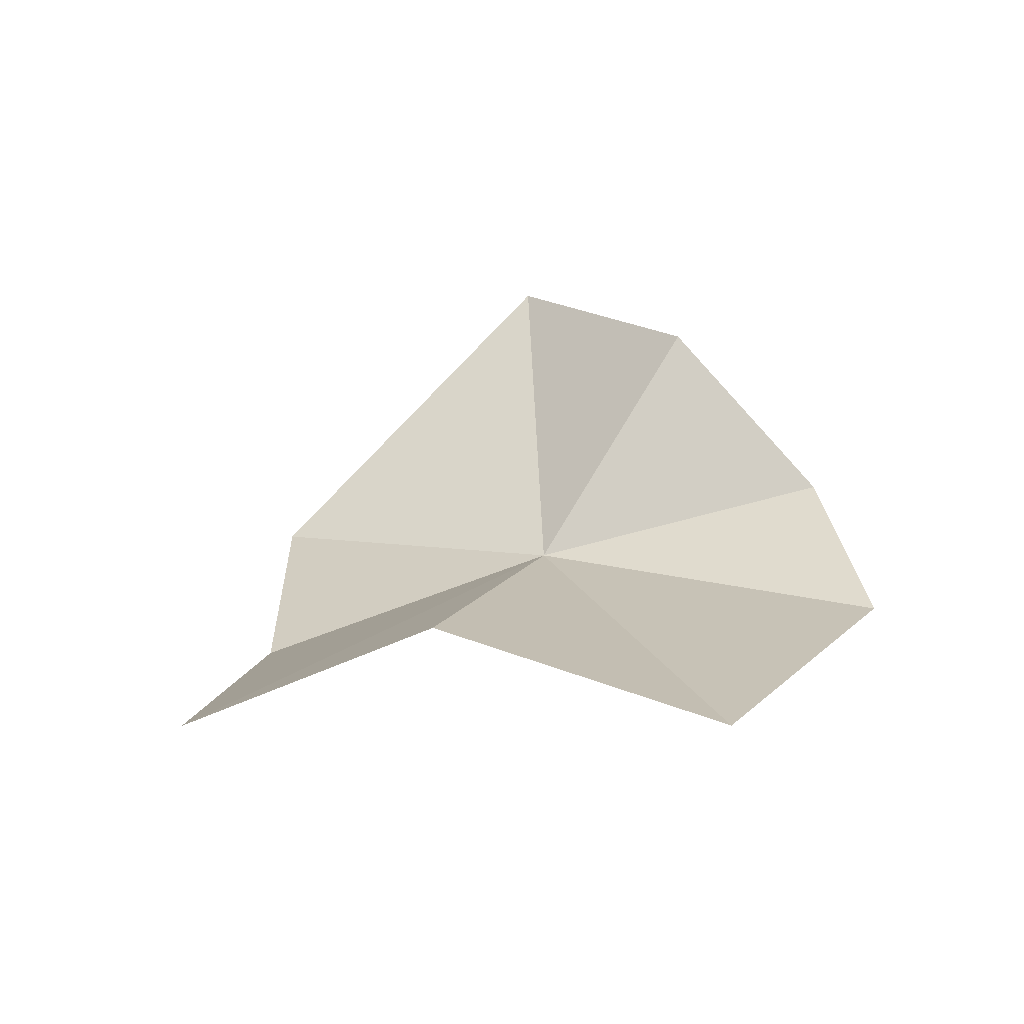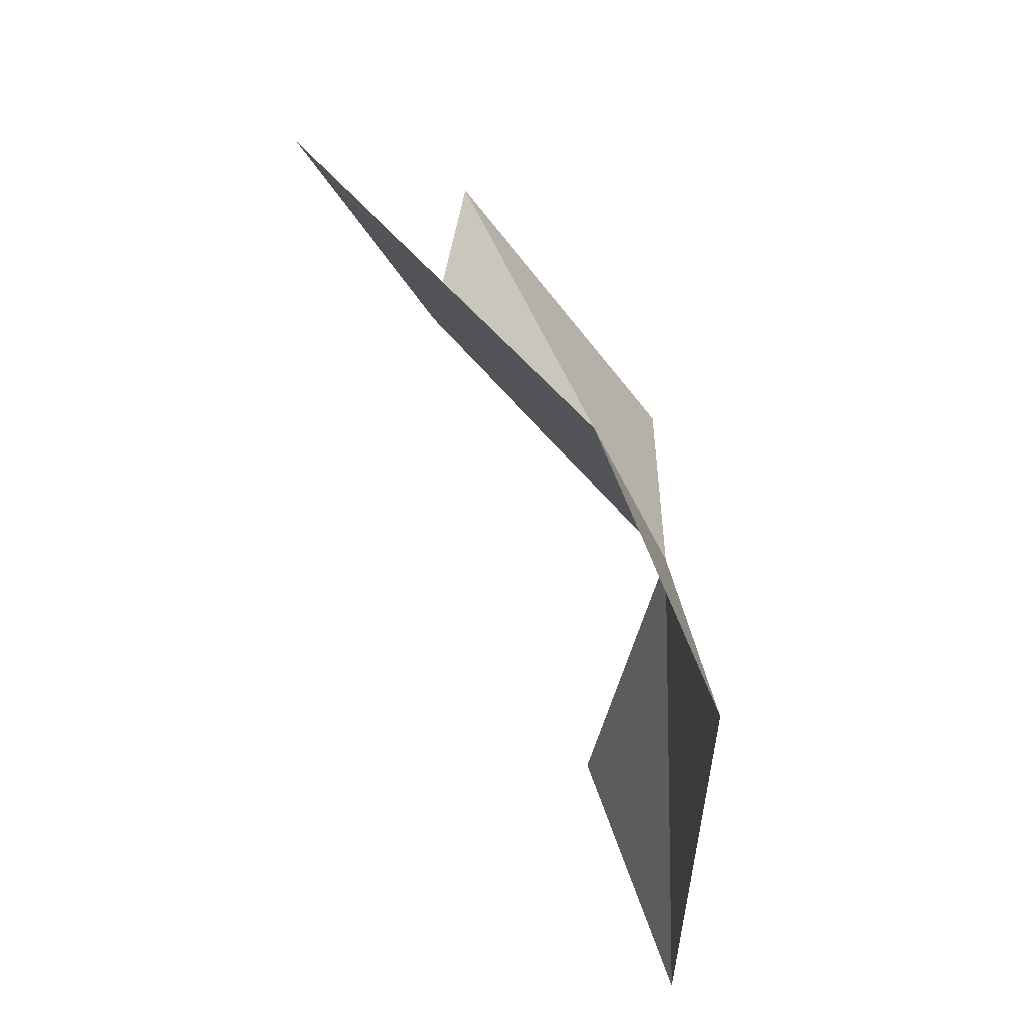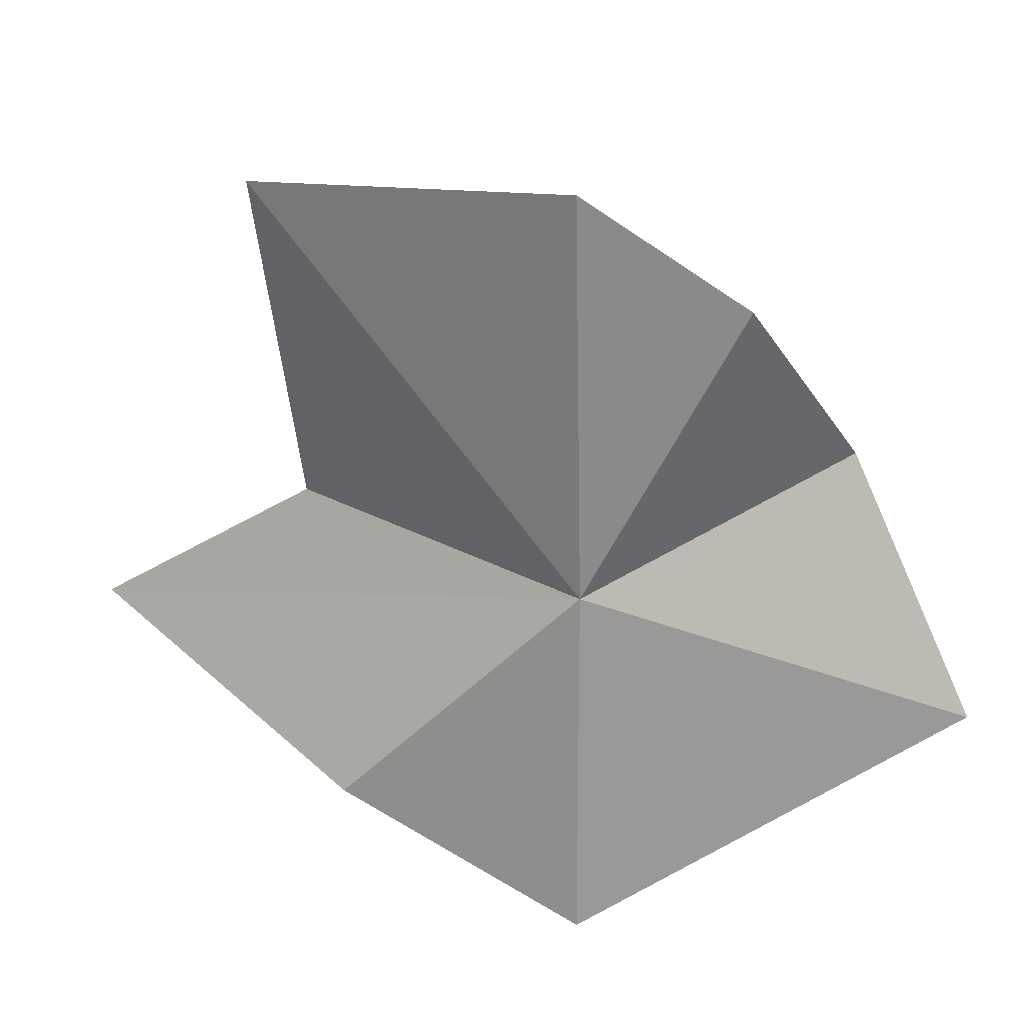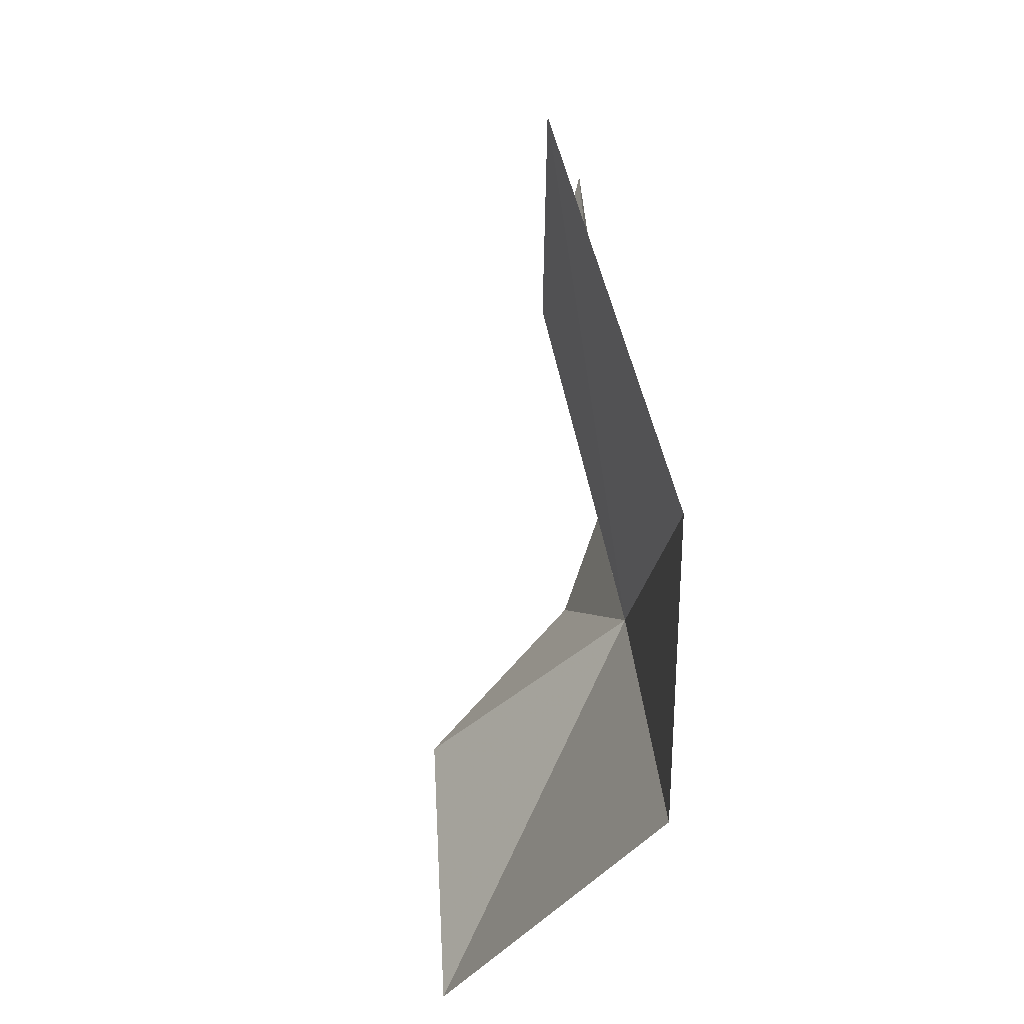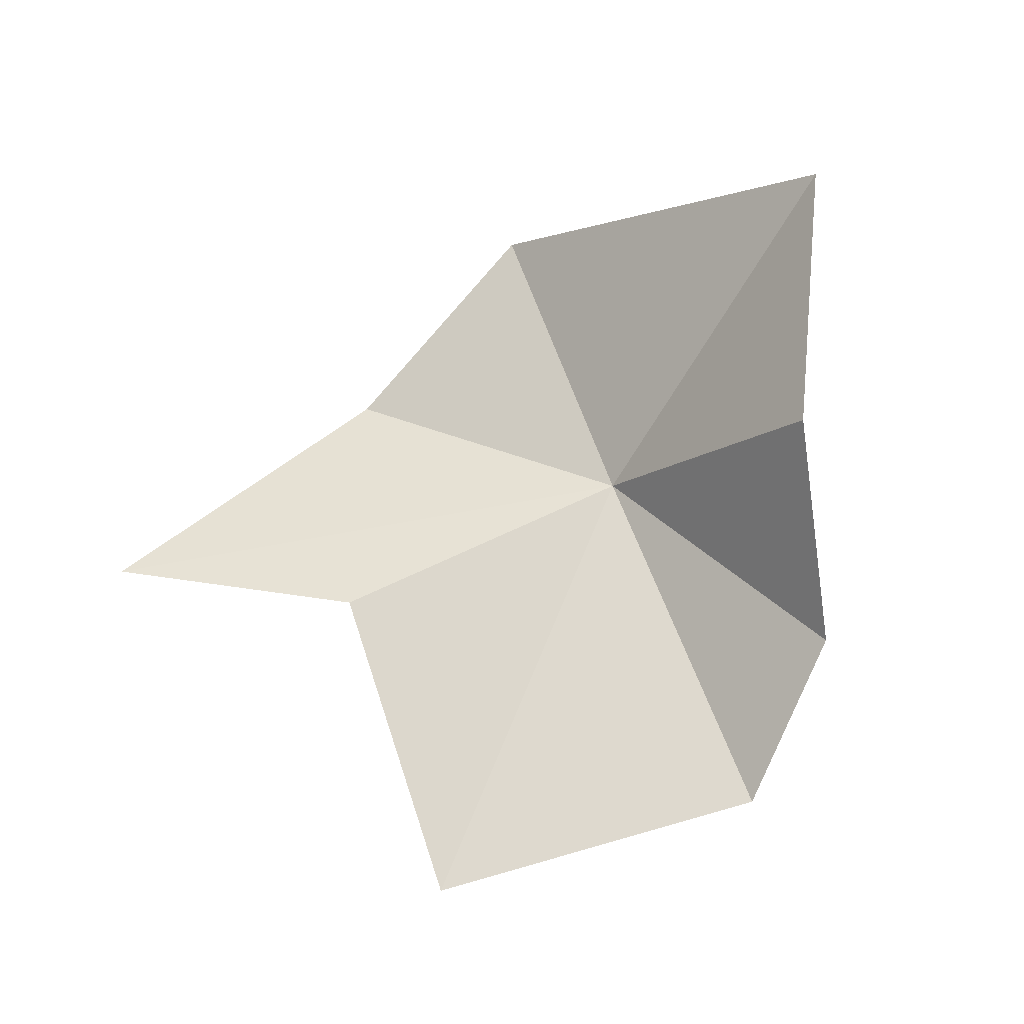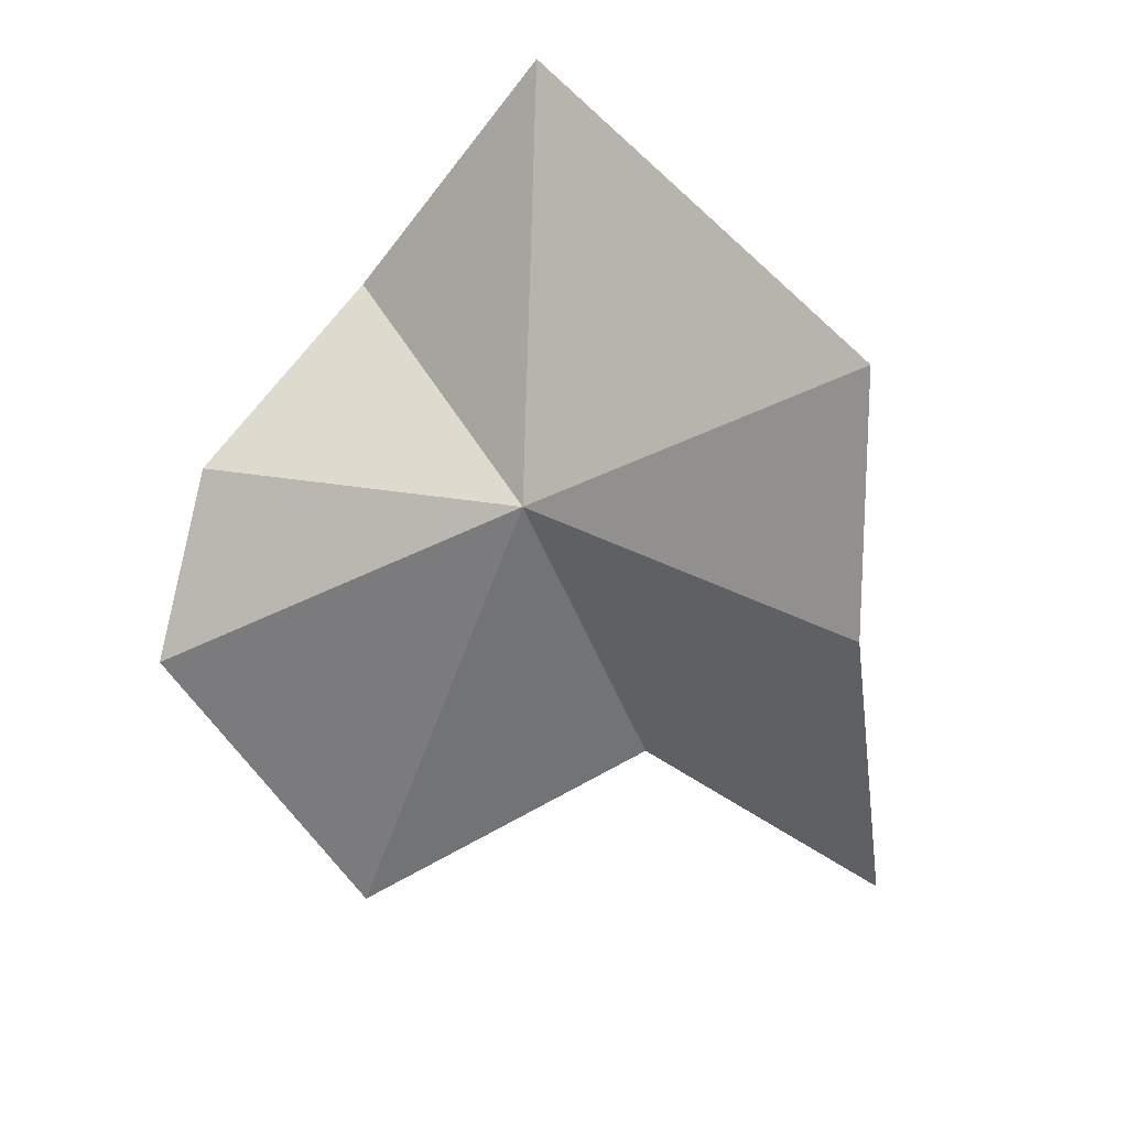
<metadata>
{"format":"obj","ext":"obj","renderer":"f3d","projection":"perspective","resolution":1024,"background":"white","views":[{"elev":13.9,"azim":-64.4,"up":"+Y"},{"elev":-68.5,"azim":-47.7,"up":"+Z"},{"elev":25.2,"azim":33.8,"up":"+Z"},{"elev":-64.3,"azim":-76.4,"up":"+Z"},{"elev":66.3,"azim":-21.5,"up":"+Y"},{"elev":-53.3,"azim":116.2,"up":"+Y"}]}
</metadata>
<code>
v 7.926 48.4 4.235
v 4.679 47.08 0.6803
v -0.3408 47.67 2.348
v 8.133 48.1 -0.9724
v 3.035 48.5 4.637
v 12.25 52.22 1.895
v 2.777 47.78 9.535
v 7.912 48.2 10.11
v 9.767 49.65 8.457
v 10.3 51.98 5.725
f 1 3 2
f 1 2 4
f 1 5 3
f 1 4 6
f 1 8 7
f 1 7 5
f 1 9 8
f 1 6 10
f 1 10 9

</code>
